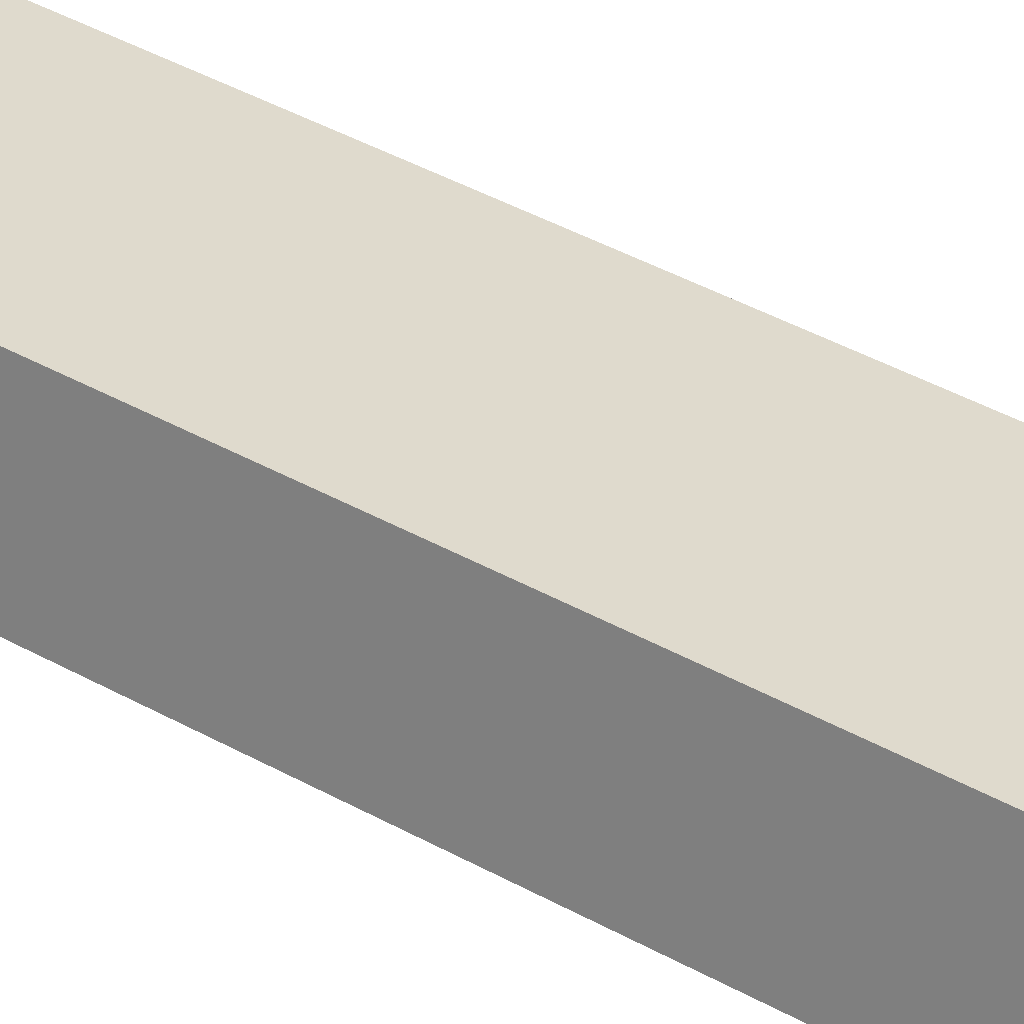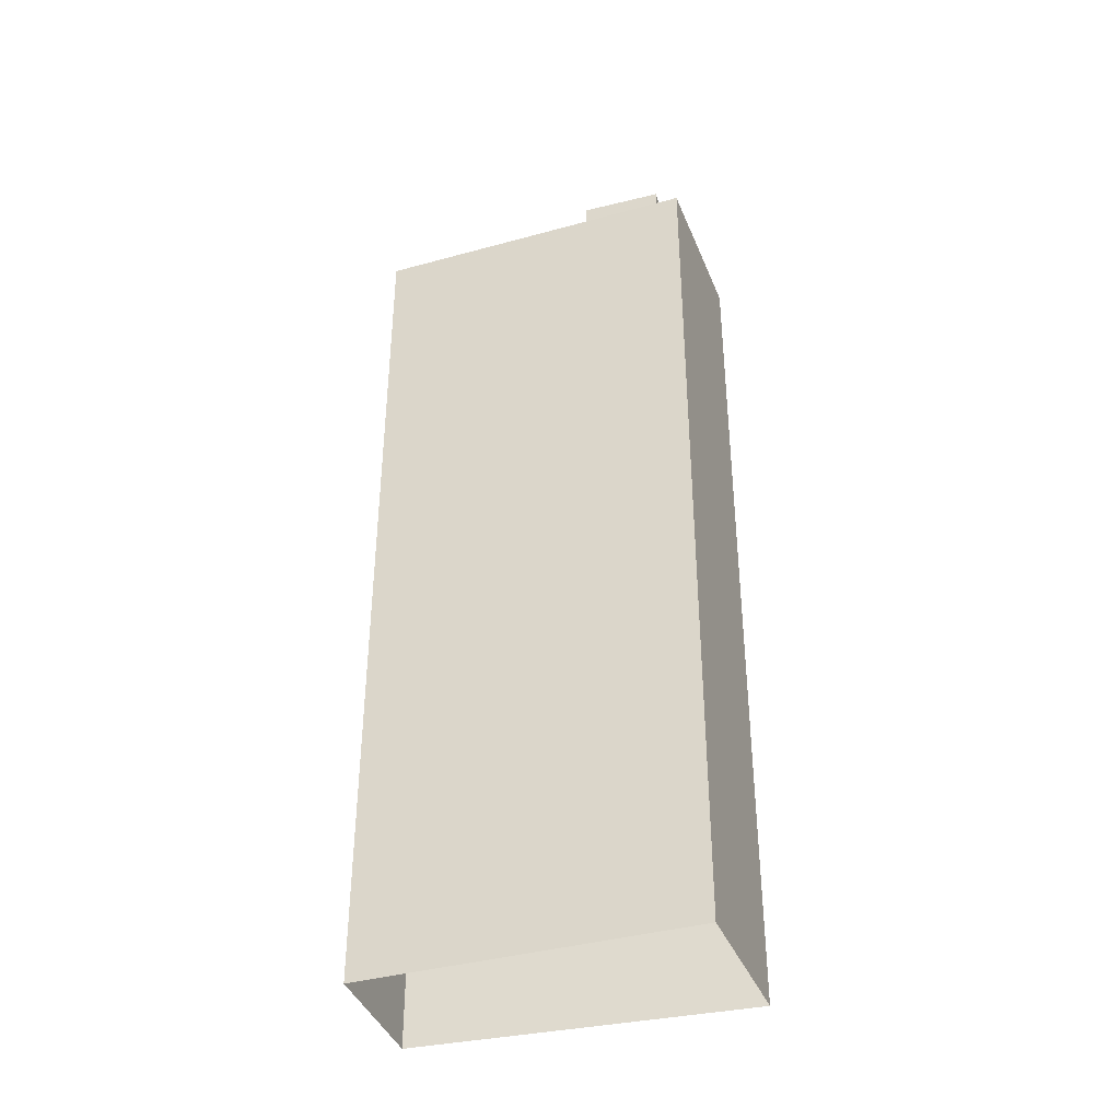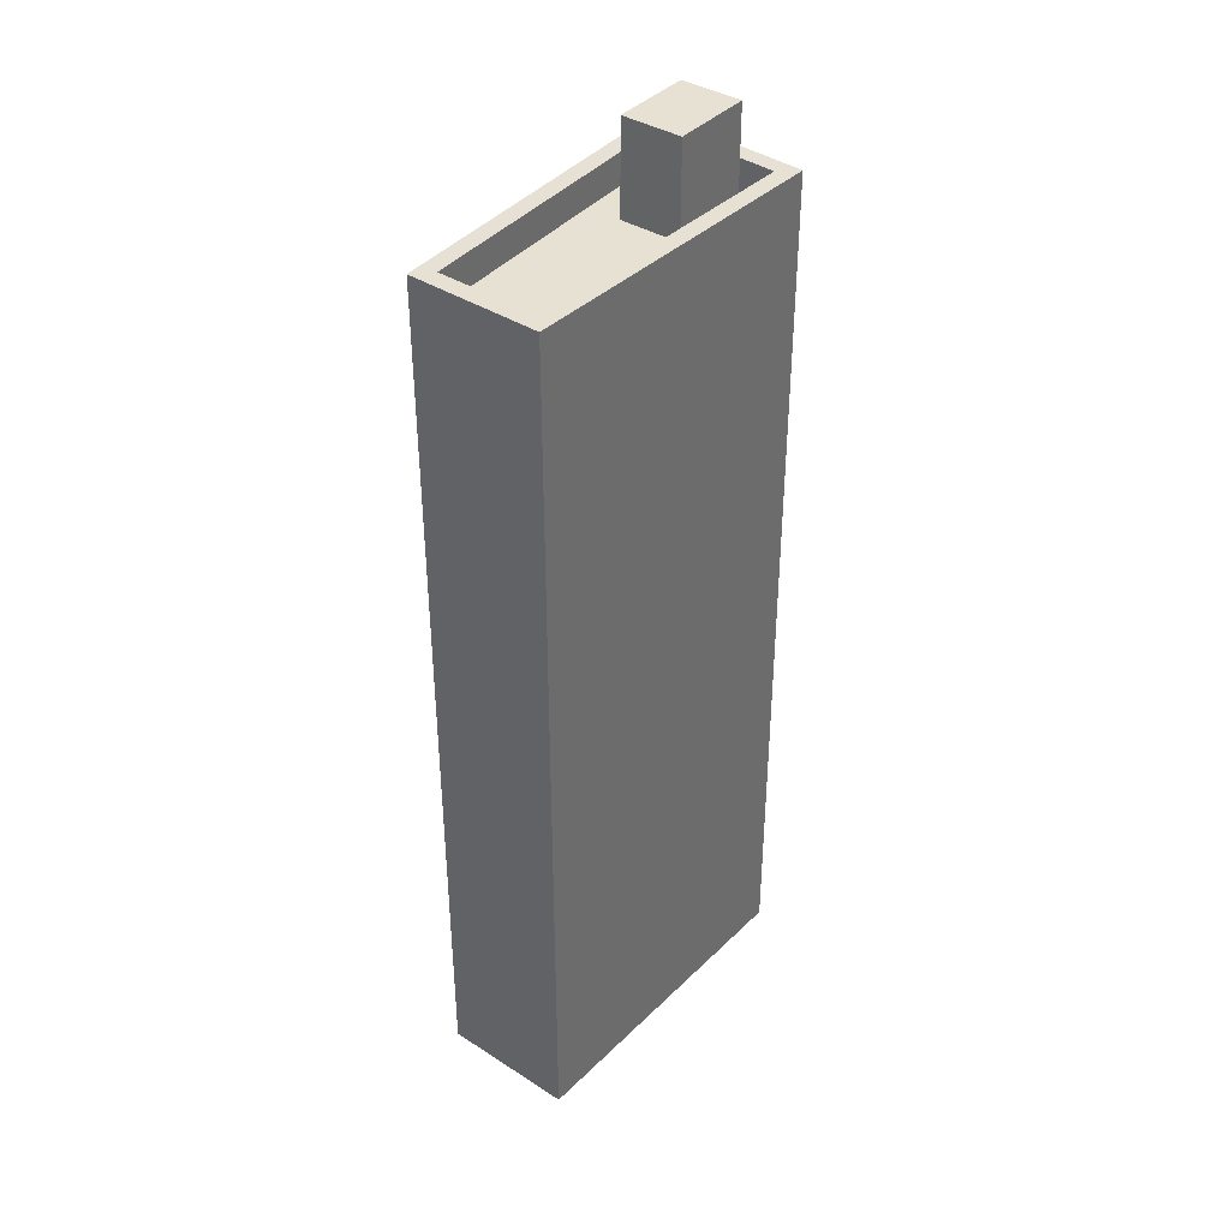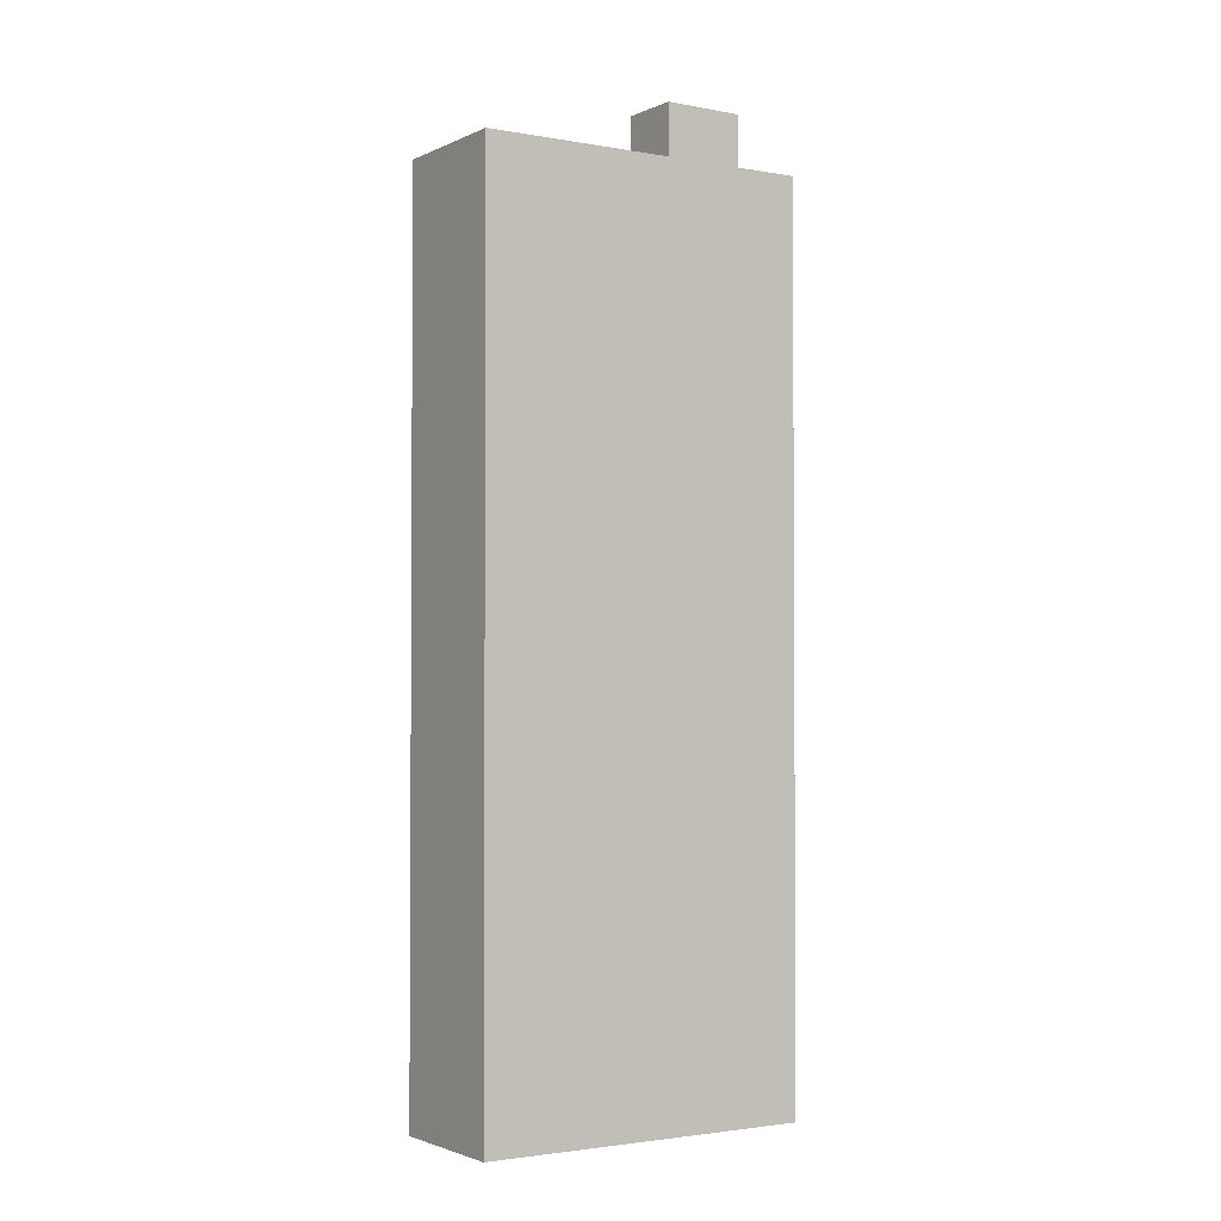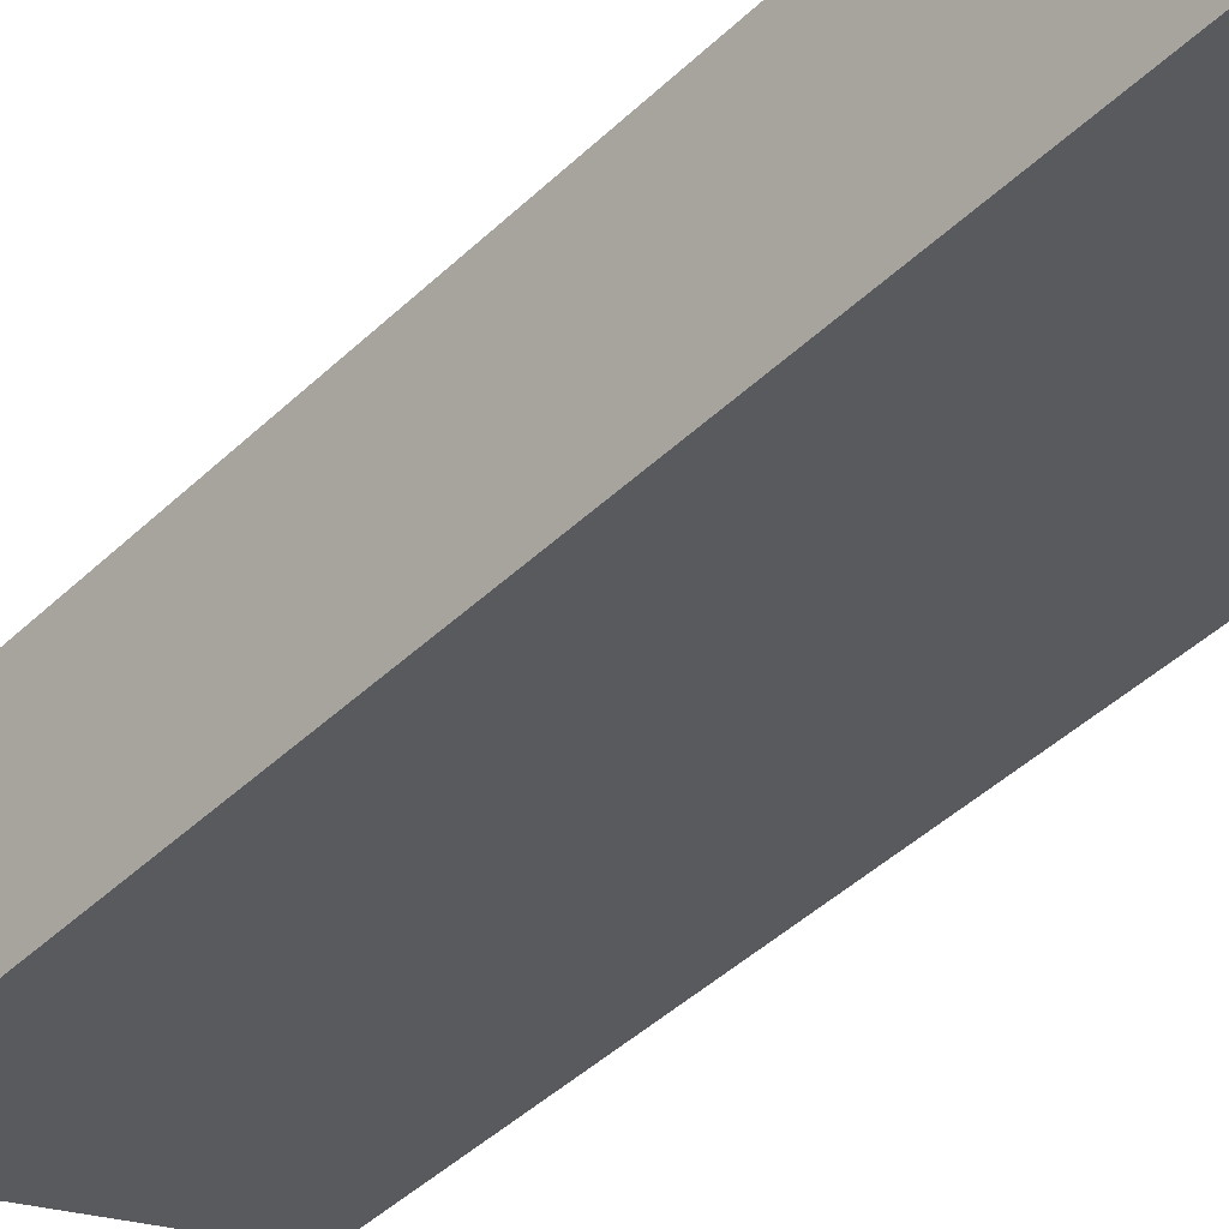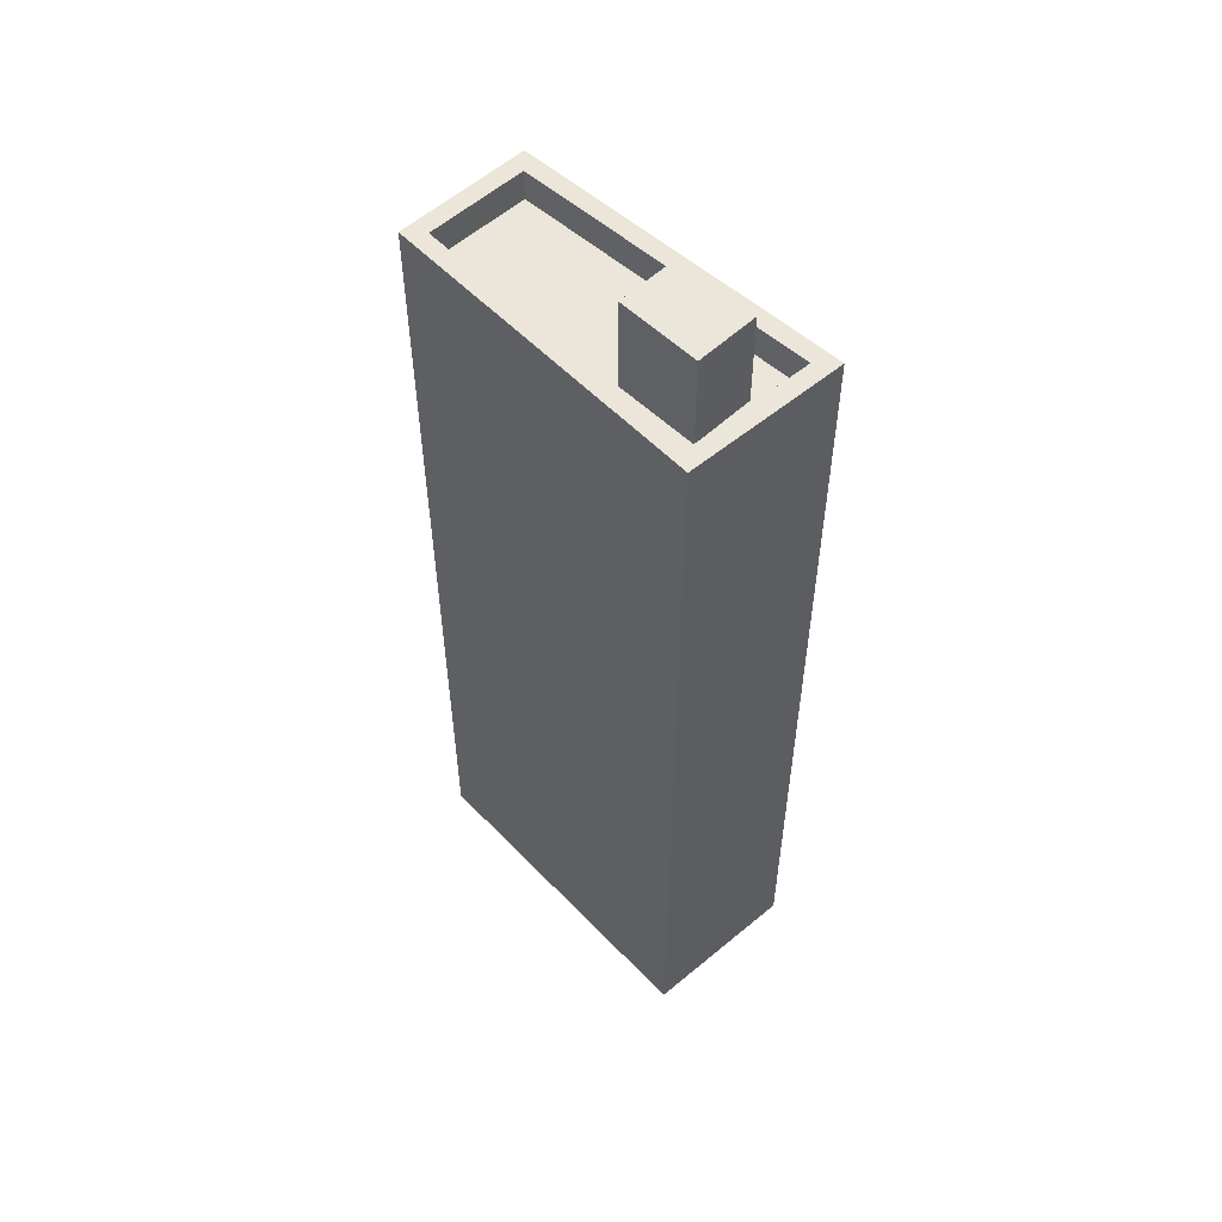
<metadata>
{"format":"obj","ext":"obj","renderer":"f3d","projection":"perspective","resolution":1024,"background":"white","views":[{"elev":54.1,"azim":-61.0,"up":"+Y"},{"elev":-38.8,"azim":174.8,"up":"+Z"},{"elev":38.9,"azim":105.5,"up":"+Z"},{"elev":-2.3,"azim":123.5,"up":"+Z"},{"elev":-45.0,"azim":137.4,"up":"+Y"},{"elev":55.1,"azim":-157.0,"up":"+Z"}]}
</metadata>
<code>
v -1.198e+04 -3.738e+04 17.26
v -1.197e+04 -3.738e+04 17.26
v -1.197e+04 -3.739e+04 17.26
v -1.198e+04 -3.738e+04 17.26
v -1.197e+04 -3.738e+04 50.42
v -1.198e+04 -3.738e+04 50.42
v -1.198e+04 -3.738e+04 50.42
v -1.197e+04 -3.738e+04 50.42
v -1.198e+04 -3.738e+04 47.12
v -1.197e+04 -3.739e+04 47.12
v -1.197e+04 -3.738e+04 47.12
v -1.198e+04 -3.738e+04 47.12
v -1.198e+04 -3.738e+04 47.12
v -1.197e+04 -3.739e+04 47.12
v -1.197e+04 -3.738e+04 47.12
v -1.197e+04 -3.738e+04 47.12
v -1.198e+04 -3.738e+04 47.12
v -1.198e+04 -3.738e+04 47.12
v -1.198e+04 -3.738e+04 48.22
v -1.198e+04 -3.738e+04 48.22
v -1.198e+04 -3.738e+04 48.22
v -1.197e+04 -3.739e+04 48.22
v -1.197e+04 -3.738e+04 48.22
v -1.197e+04 -3.738e+04 48.22
v -1.198e+04 -3.738e+04 48.22
v -1.197e+04 -3.739e+04 48.22
f 1 2 3
f 4 1 3
f 5 6 7
f 5 8 6
f 9 10 11
f 12 9 13
f 10 14 11
f 13 9 11
f 15 16 14
f 14 16 11
f 17 18 12
f 18 16 15
f 17 12 13
f 18 17 16
f 19 20 21
f 22 23 24
f 22 21 20
f 19 21 25
f 26 22 24
f 21 22 26
f 19 24 23
f 19 25 24
f 17 7 6
f 17 13 7
f 8 17 6
f 8 16 17
f 5 16 8
f 5 11 16
f 13 11 5
f 7 13 5
f 10 26 14
f 14 24 15
f 14 26 24
f 21 10 9
f 21 26 10
f 9 12 21
f 12 18 25
f 12 25 21
f 24 25 18
f 15 24 18
f 22 4 3
f 22 20 4
f 20 1 4
f 20 19 1
f 23 2 1
f 19 23 1
f 22 3 2
f 23 22 2

</code>
